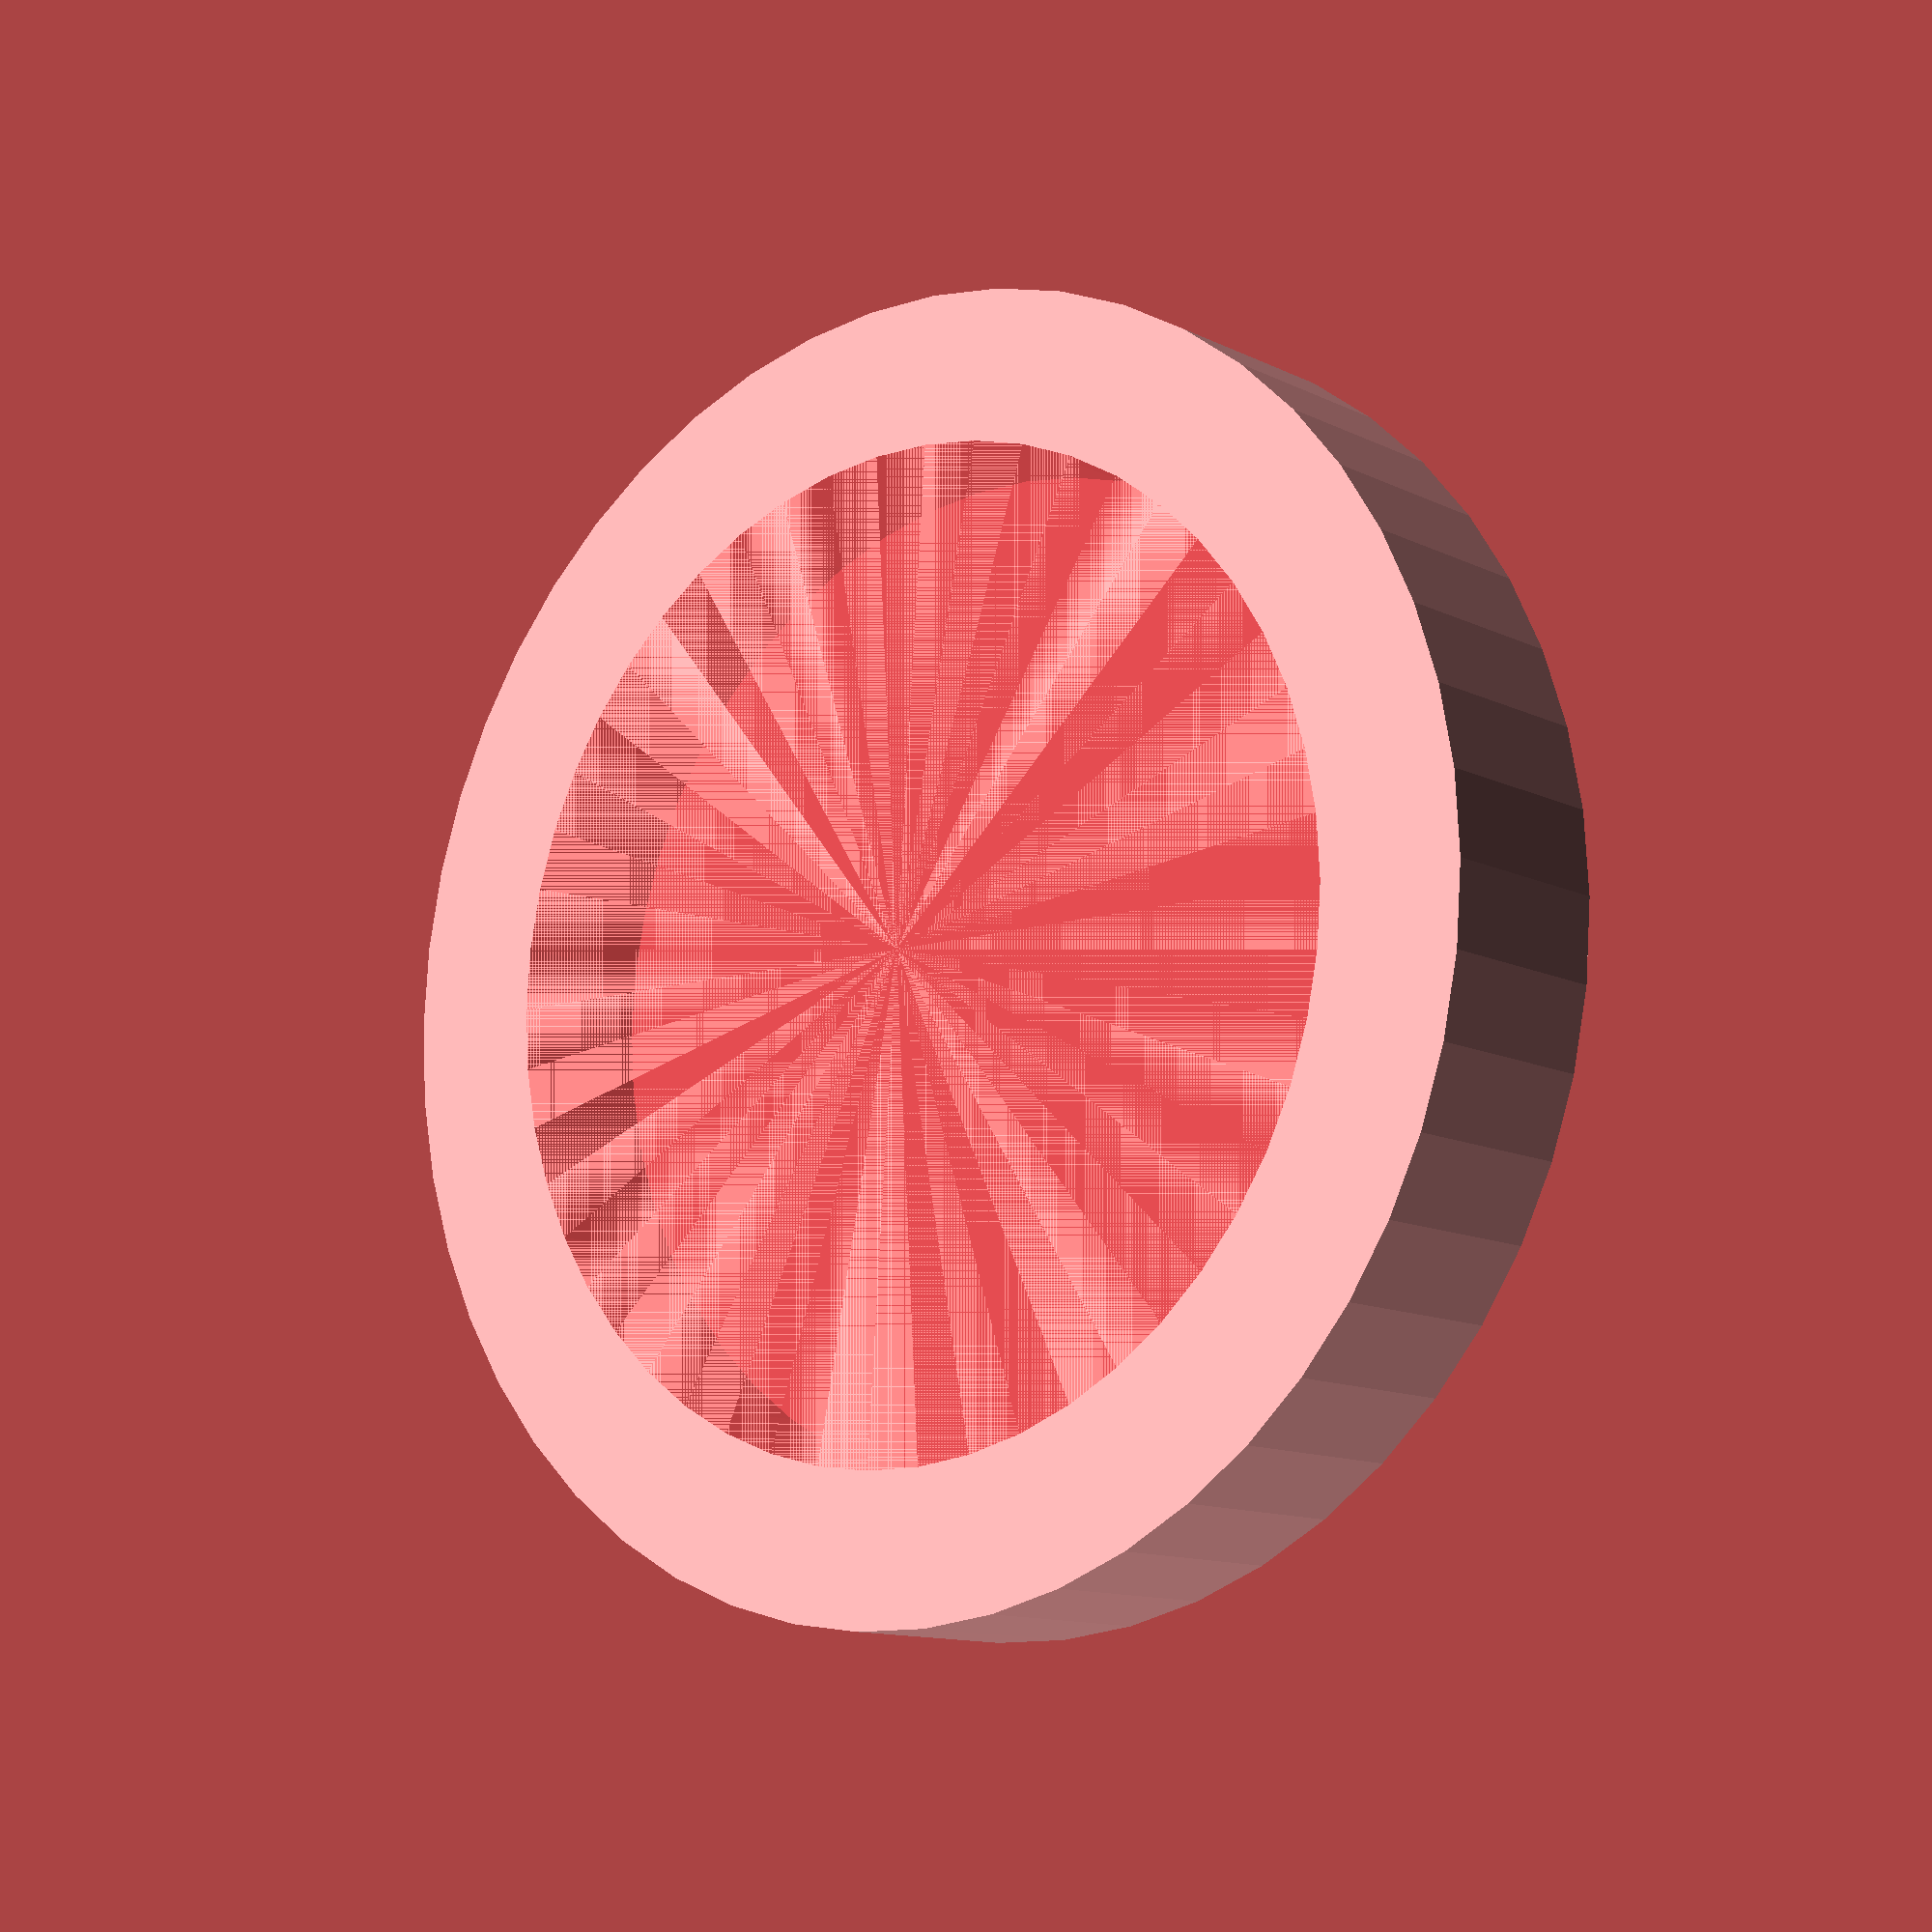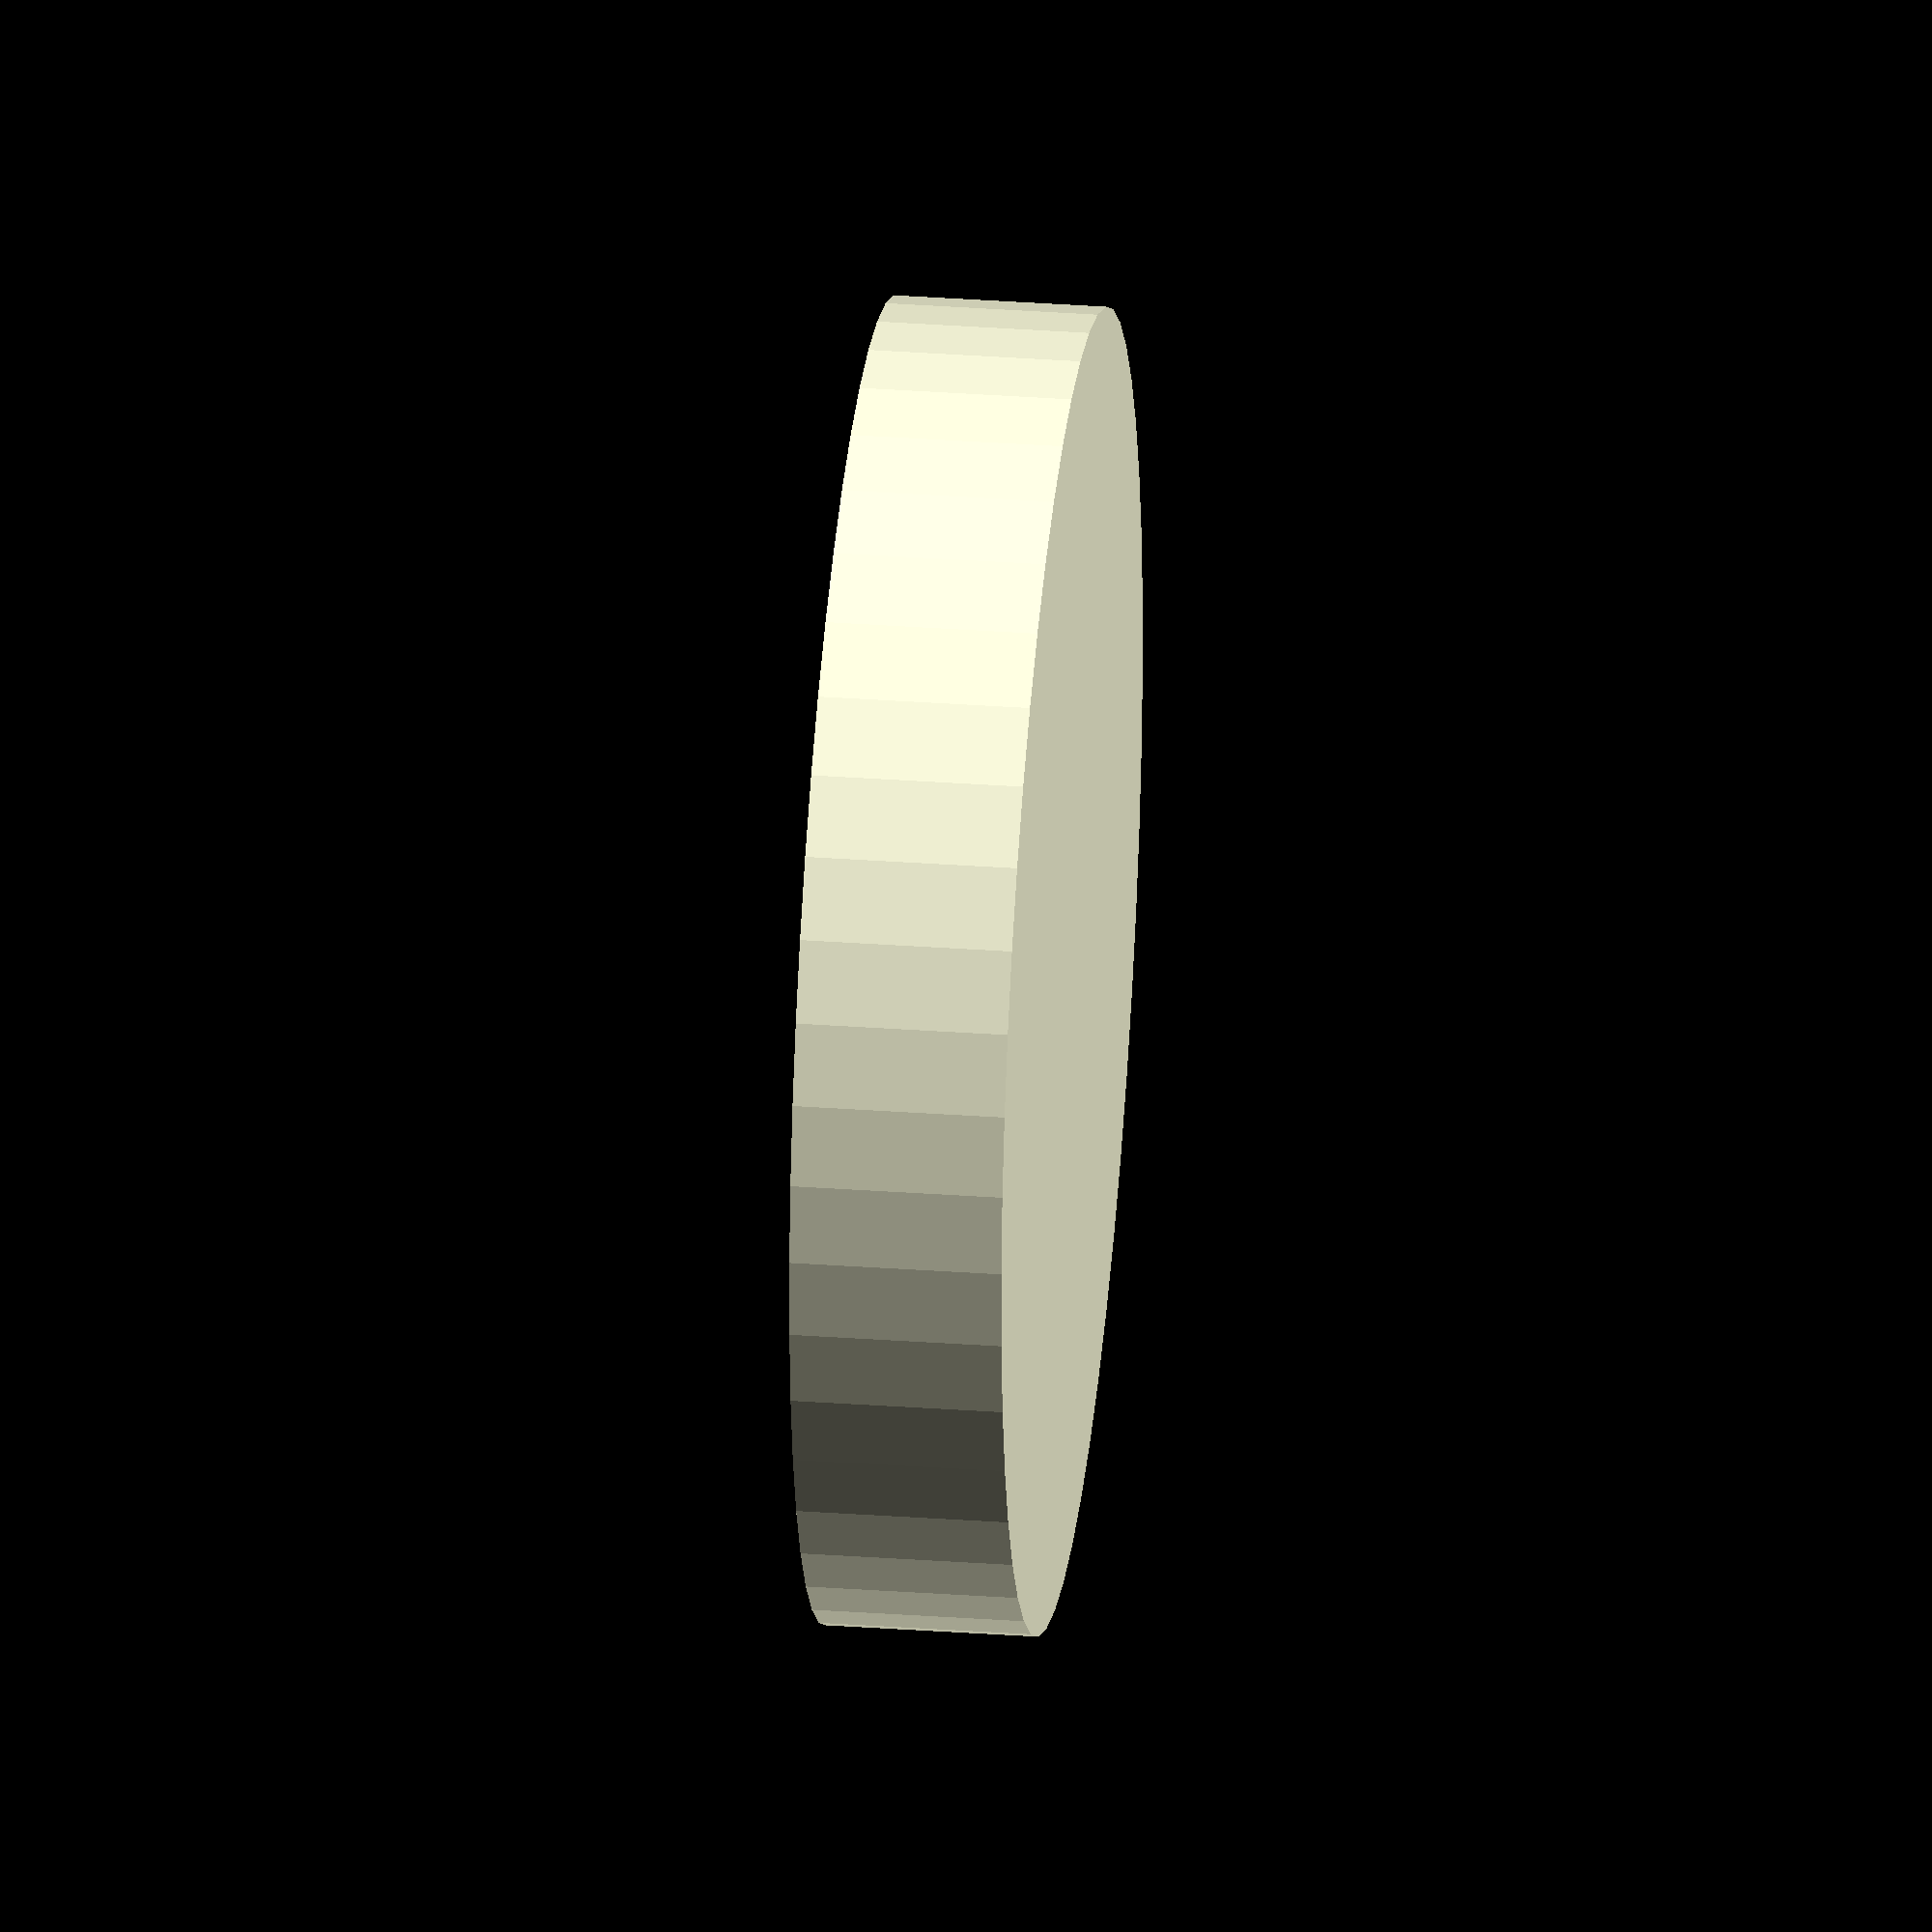
<openscad>
$fn = 50;


difference() {
	union() {
		translate(v = [0, 0, -4.0000000000]) {
			cylinder(h = 4, r = 12.5000000000);
		}
	}
	union() {
		#translate(v = [0, 0, -3.0000000000]) {
			cylinder(h = 3, r = 9.6000000000);
		}
	}
}
</openscad>
<views>
elev=11.6 azim=58.0 roll=39.8 proj=p view=wireframe
elev=329.6 azim=270.4 roll=96.1 proj=o view=wireframe
</views>
